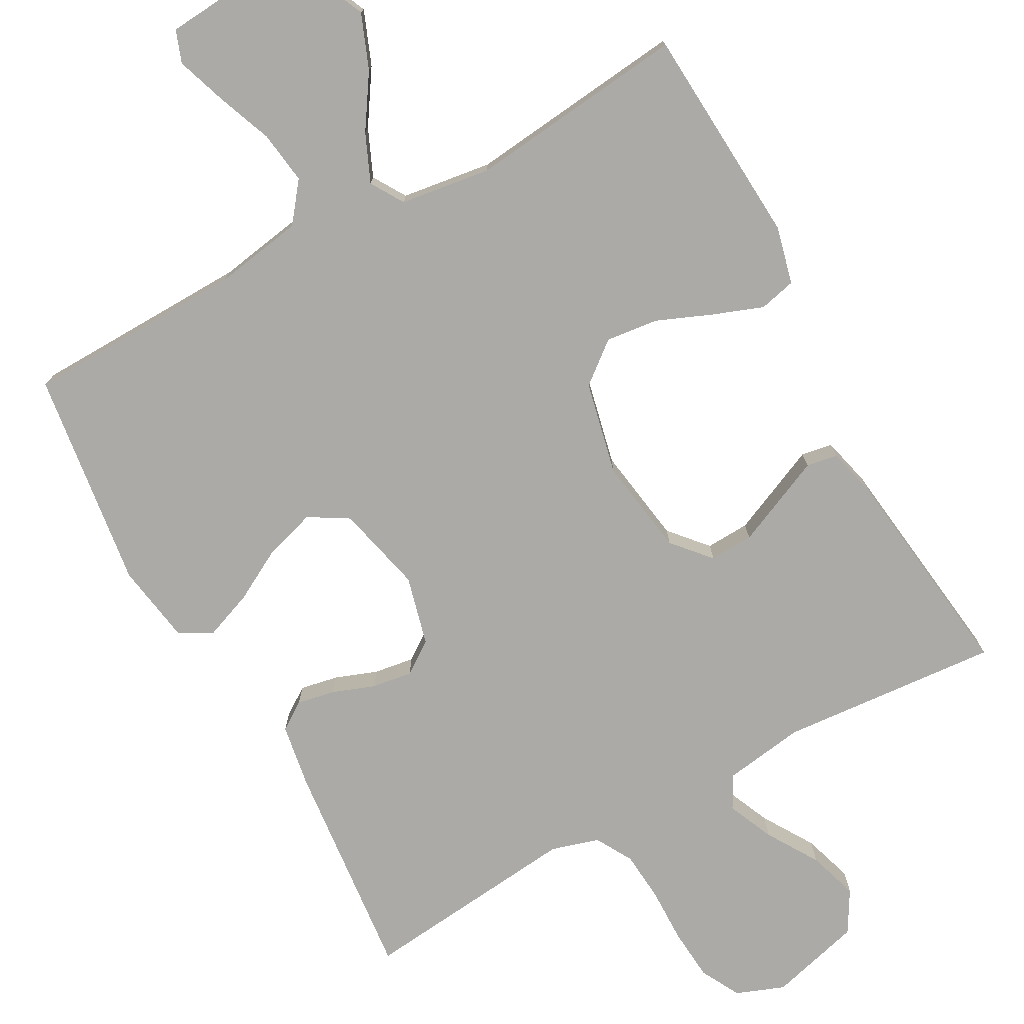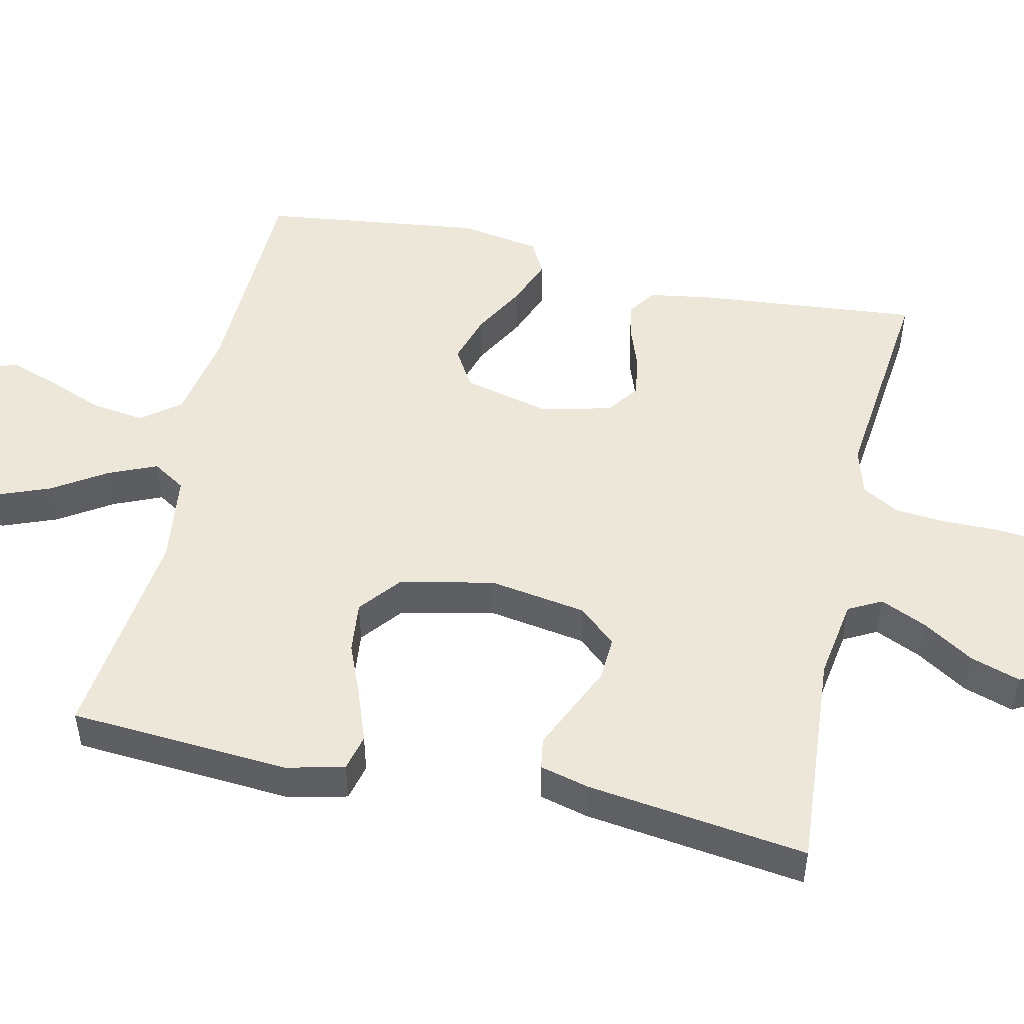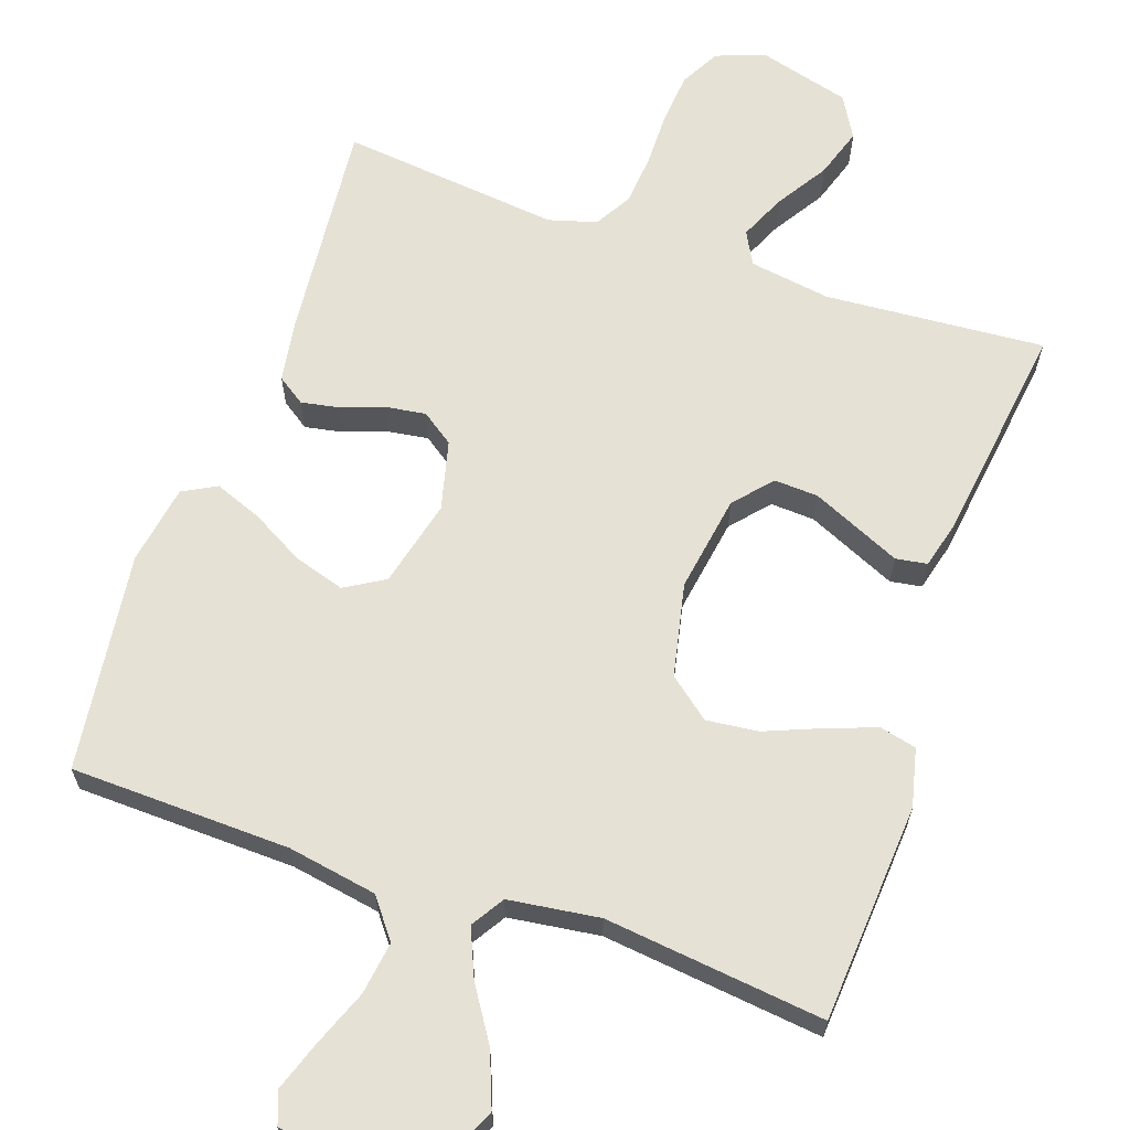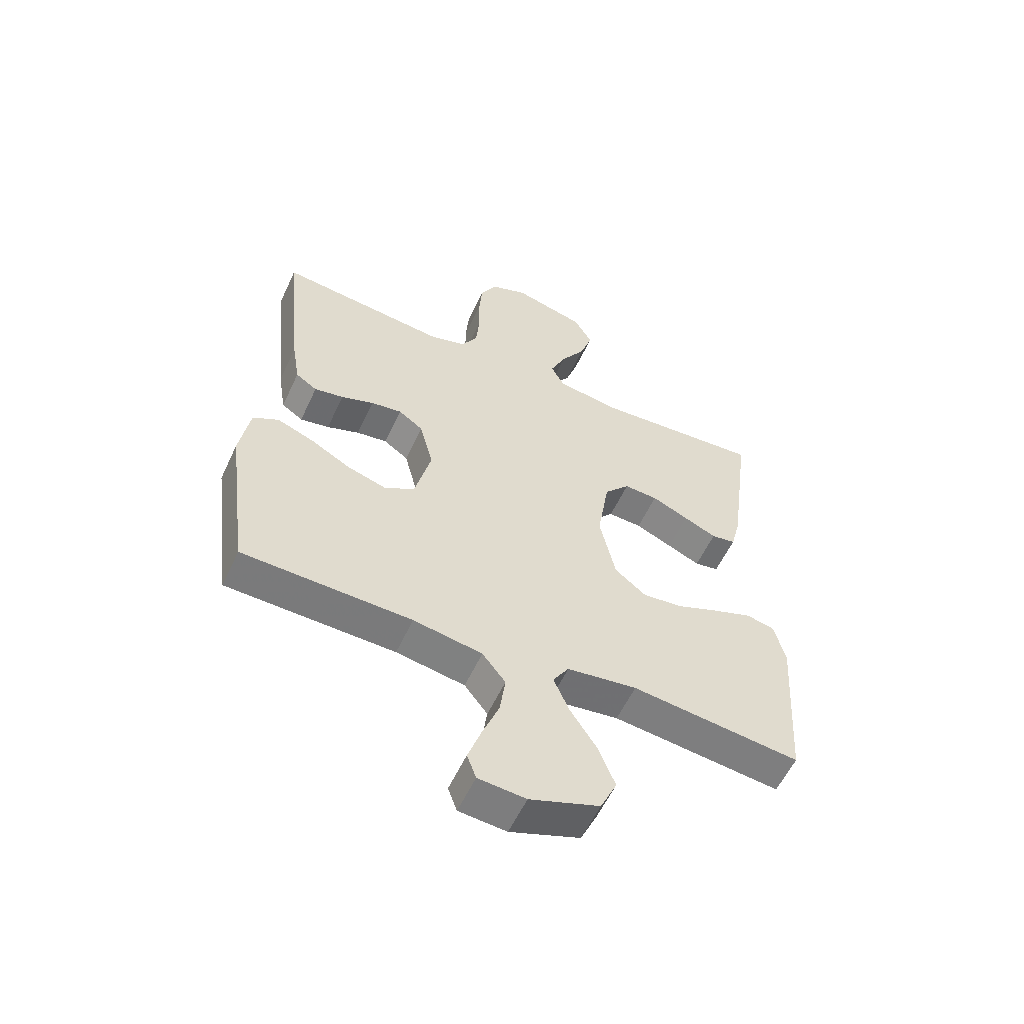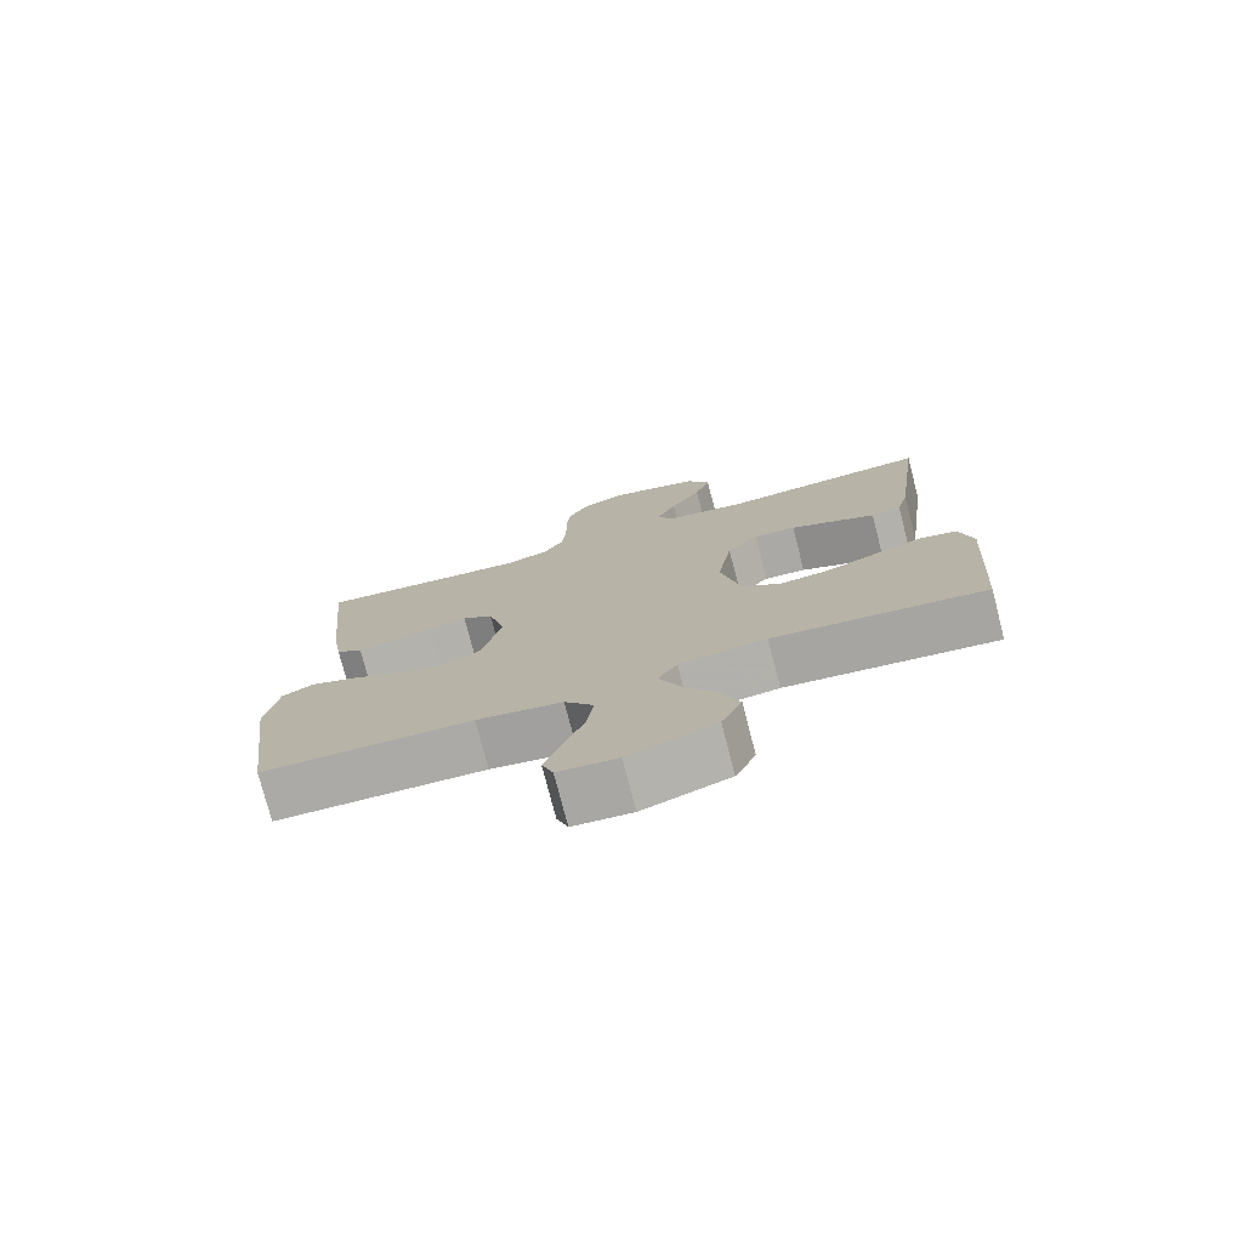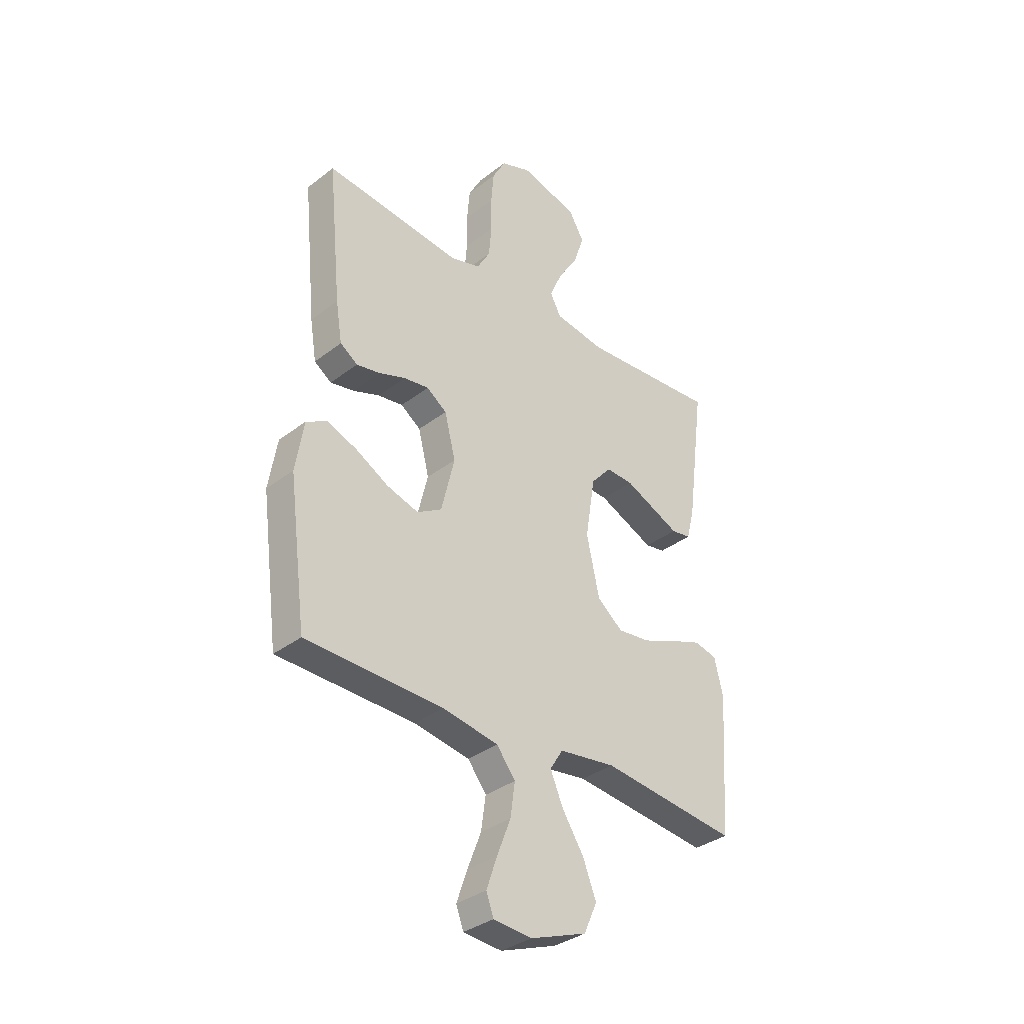
<metadata>
{"format":"obj","ext":"obj","renderer":"f3d","projection":"perspective","resolution":1024,"background":"white","views":[{"elev":-75.8,"azim":-151.4,"up":"+Y"},{"elev":49.9,"azim":-77.3,"up":"+Y"},{"elev":64.5,"azim":-160.8,"up":"+Y"},{"elev":-57.6,"azim":155.2,"up":"+Z"},{"elev":-76.5,"azim":-165.5,"up":"+Z"},{"elev":-34.7,"azim":135.8,"up":"+Z"}]}
</metadata>
<code>
v -0.5 0.07 0.5
v -0.2 0.07 0.477
v -0.089 0.07 0.494
v -0.065 0.07 0.539
v -0.093 0.07 0.602
v -0.137 0.07 0.672
v -0.159 0.07 0.74
v -0.126 0.07 0.797
v 0 0.07 0.831
v 0.066 0.07 0.806
v 0.095 0.07 0.752
v 0.101 0.07 0.681
v 0.1 0.07 0.606
v 0.106 0.07 0.537
v 0.135 0.07 0.487
v 0.2 0.07 0.468
v 0.5 0.07 0.5
v 0.471 0.07 0.2
v 0.457 0.07 0.113
v 0.419 0.07 0.087
v 0.367 0.07 0.097
v 0.309 0.07 0.118
v 0.254 0.07 0.126
v 0.21 0.07 0.095
v 0.186 0.07 0
v 0.215 0.07 -0.12
v 0.269 0.07 -0.152
v 0.338 0.07 -0.131
v 0.41 0.07 -0.091
v 0.475 0.07 -0.066
v 0.521 0.07 -0.091
v 0.539 0.07 -0.2
v 0.5 0.07 -0.5
v 0.2 0.07 -0.508
v 0.078 0.07 -0.529
v 0.037 0.07 -0.582
v 0.047 0.07 -0.654
v 0.077 0.07 -0.731
v 0.1 0.07 -0.798
v 0.084 0.07 -0.842
v 0 0.07 -0.849
v -0.123 0.07 -0.804
v -0.152 0.07 -0.74
v -0.123 0.07 -0.666
v -0.076 0.07 -0.593
v -0.048 0.07 -0.528
v -0.076 0.07 -0.483
v -0.2 0.07 -0.466
v -0.5 0.07 -0.5
v -0.52 0.07 -0.2
v -0.501 0.07 -0.121
v -0.451 0.07 -0.109
v -0.383 0.07 -0.134
v -0.307 0.07 -0.165
v -0.236 0.07 -0.173
v -0.18 0.07 -0.128
v -0.152 0.07 0
v -0.173 0.07 0.133
v -0.218 0.07 0.184
v -0.278 0.07 0.181
v -0.343 0.07 0.152
v -0.401 0.07 0.126
v -0.444 0.07 0.133
v -0.461 0.07 0.2
v -0.5 0 0.5
v -0.2 0 0.477
v -0.089 0 0.494
v -0.065 0 0.539
v -0.093 0 0.602
v -0.137 0 0.672
v -0.159 0 0.74
v -0.126 0 0.797
v 0 0 0.831
v 0.066 0 0.806
v 0.095 0 0.752
v 0.101 0 0.681
v 0.1 0 0.606
v 0.106 0 0.537
v 0.135 0 0.487
v 0.2 0 0.468
v 0.5 0 0.5
v 0.471 0 0.2
v 0.457 0 0.113
v 0.419 0 0.087
v 0.367 0 0.097
v 0.309 0 0.118
v 0.254 0 0.126
v 0.21 0 0.095
v 0.186 0 0
v 0.215 0 -0.12
v 0.269 0 -0.152
v 0.338 0 -0.131
v 0.41 0 -0.091
v 0.475 0 -0.066
v 0.521 0 -0.091
v 0.539 0 -0.2
v 0.5 0 -0.5
v 0.2 0 -0.508
v 0.078 0 -0.529
v 0.037 0 -0.582
v 0.047 0 -0.654
v 0.077 0 -0.731
v 0.1 0 -0.798
v 0.084 0 -0.842
v 0 0 -0.849
v -0.123 0 -0.804
v -0.152 0 -0.74
v -0.123 0 -0.666
v -0.076 0 -0.593
v -0.048 0 -0.528
v -0.076 0 -0.483
v -0.2 0 -0.466
v -0.5 0 -0.5
v -0.52 0 -0.2
v -0.501 0 -0.121
v -0.451 0 -0.109
v -0.383 0 -0.134
v -0.307 0 -0.165
v -0.236 0 -0.173
v -0.18 0 -0.128
v -0.152 0 0
v -0.173 0 0.133
v -0.218 0 0.184
v -0.278 0 0.181
v -0.343 0 0.152
v -0.401 0 0.126
v -0.444 0 0.133
v -0.461 0 0.2
f 64 1 2
f 63 64 2
f 62 63 2
f 61 62 2
f 60 61 2 3
f 59 60 3
f 58 59 3 4
f 57 58 4
f 52 53 54
f 51 52 54
f 50 51 54
f 49 50 54
f 48 49 54
f 47 48 54 55
f 46 47 55 56
f 43 44 45
f 42 43 45
f 41 42 45
f 40 41 45
f 39 40 45
f 38 39 45
f 37 38 45
f 36 37 45 46
f 46 56 57
f 36 46 57
f 35 36 57
f 32 33 34
f 31 32 34
f 30 31 34
f 29 30 34
f 28 29 34
f 27 28 34 35
f 20 21 22
f 19 20 22
f 18 19 22
f 17 18 22
f 16 17 22
f 15 16 22 23
f 14 15 23 24
f 11 12 13
f 10 11 13
f 9 10 13
f 8 9 13
f 7 8 13
f 6 7 13
f 5 6 13
f 4 5 13 14
f 14 24 25
f 4 14 25
f 57 4 25
f 26 27 35 57
f 25 26 57
f 66 65 128
f 66 128 127
f 66 127 126
f 66 126 125
f 67 66 125 124
f 67 124 123
f 68 67 123 122
f 68 122 121
f 118 117 116
f 118 116 115
f 118 115 114
f 118 114 113
f 118 113 112
f 119 118 112 111
f 120 119 111 110
f 109 108 107
f 109 107 106
f 109 106 105
f 109 105 104
f 109 104 103
f 109 103 102
f 109 102 101
f 110 109 101 100
f 121 120 110
f 121 110 100
f 121 100 99
f 98 97 96
f 98 96 95
f 98 95 94
f 98 94 93
f 98 93 92
f 99 98 92 91
f 86 85 84
f 86 84 83
f 86 83 82
f 86 82 81
f 86 81 80
f 87 86 80 79
f 88 87 79 78
f 77 76 75
f 77 75 74
f 77 74 73
f 77 73 72
f 77 72 71
f 77 71 70
f 77 70 69
f 78 77 69 68
f 89 88 78
f 89 78 68
f 89 68 121
f 121 99 91 90
f 121 90 89
f 1 65 66 2
f 2 66 67 3
f 3 67 68 4
f 4 68 69 5
f 5 69 70 6
f 6 70 71 7
f 7 71 72 8
f 8 72 73 9
f 9 73 74 10
f 10 74 75 11
f 11 75 76 12
f 12 76 77 13
f 13 77 78 14
f 14 78 79 15
f 15 79 80 16
f 16 80 81 17
f 17 81 82 18
f 18 82 83 19
f 19 83 84 20
f 20 84 85 21
f 21 85 86 22
f 22 86 87 23
f 23 87 88 24
f 24 88 89 25
f 25 89 90 26
f 26 90 91 27
f 27 91 92 28
f 28 92 93 29
f 29 93 94 30
f 30 94 95 31
f 31 95 96 32
f 32 96 97 33
f 33 97 98 34
f 34 98 99 35
f 35 99 100 36
f 36 100 101 37
f 37 101 102 38
f 38 102 103 39
f 39 103 104 40
f 40 104 105 41
f 41 105 106 42
f 42 106 107 43
f 43 107 108 44
f 44 108 109 45
f 45 109 110 46
f 46 110 111 47
f 47 111 112 48
f 48 112 113 49
f 49 113 114 50
f 50 114 115 51
f 51 115 116 52
f 52 116 117 53
f 53 117 118 54
f 54 118 119 55
f 55 119 120 56
f 56 120 121 57
f 57 121 122 58
f 58 122 123 59
f 59 123 124 60
f 60 124 125 61
f 61 125 126 62
f 62 126 127 63
f 63 127 128 64
f 64 128 65 1

</code>
